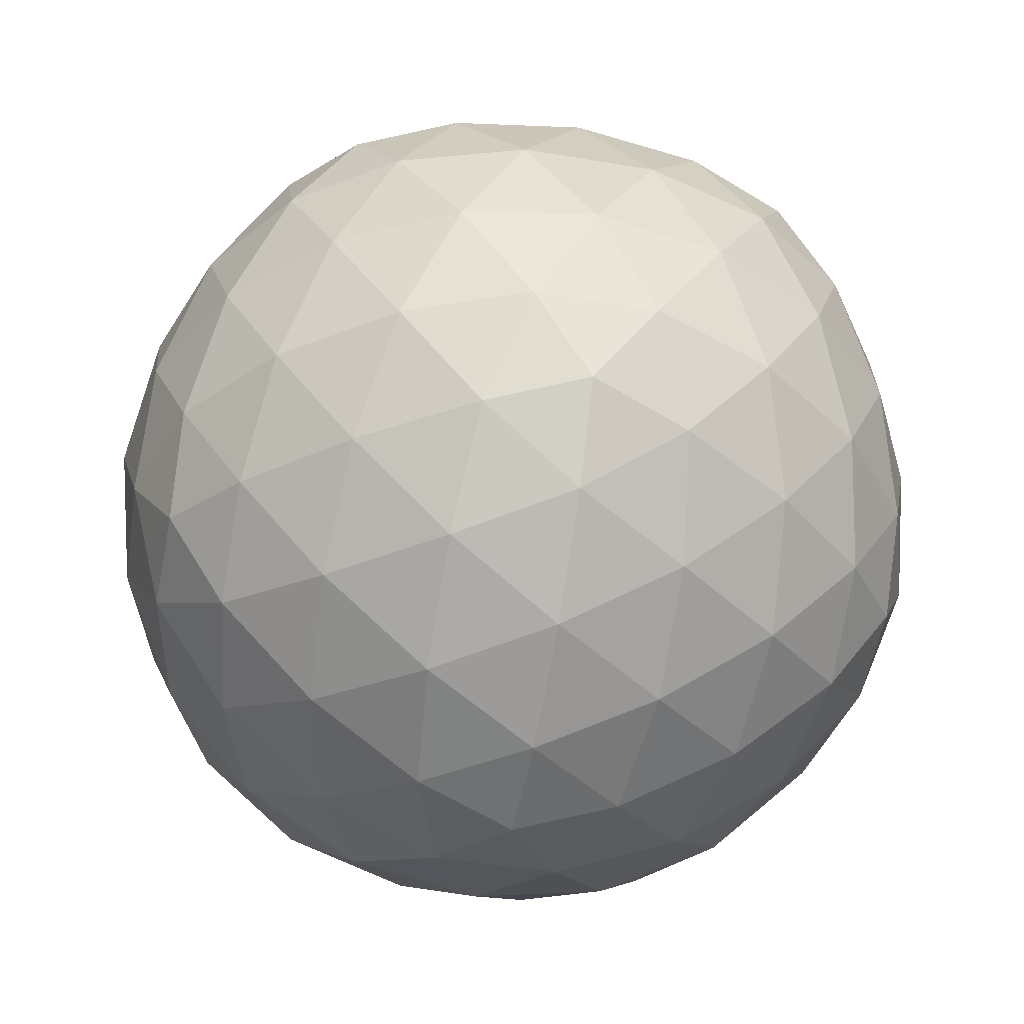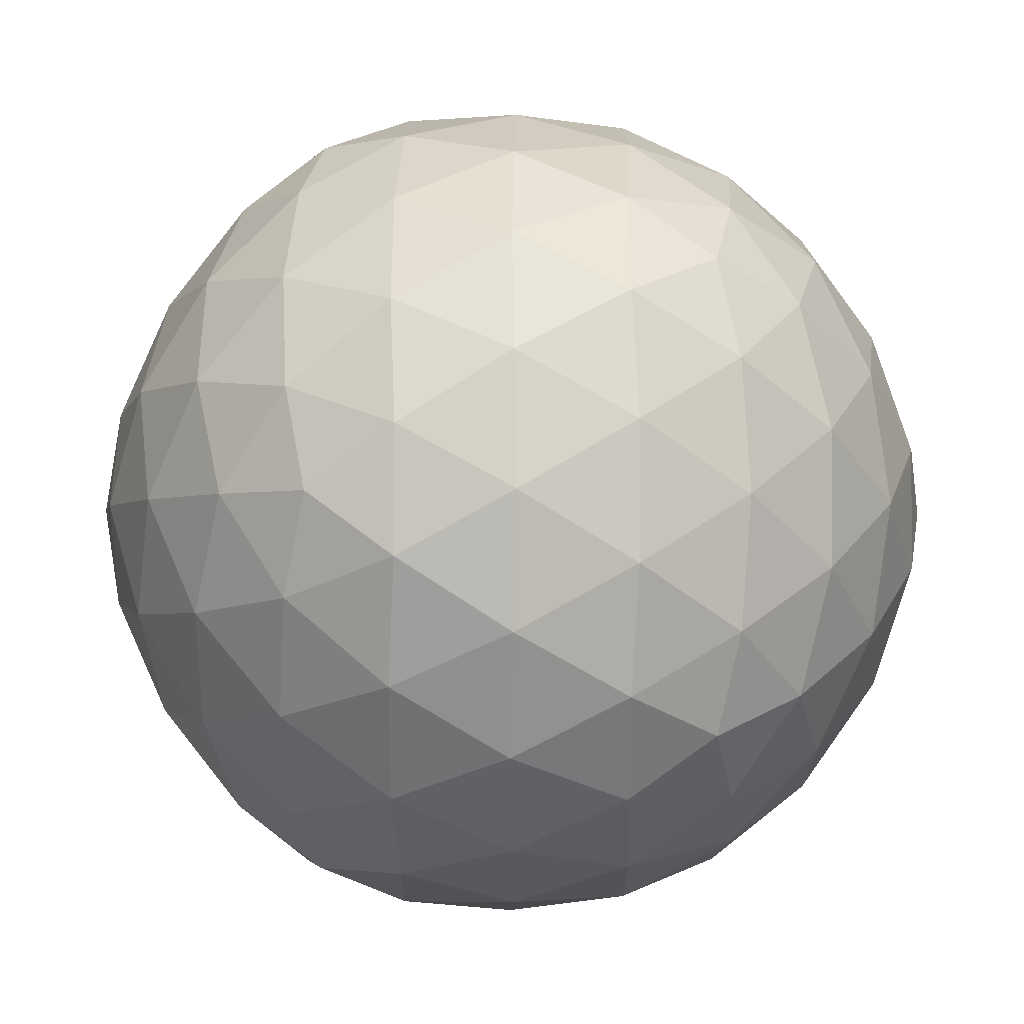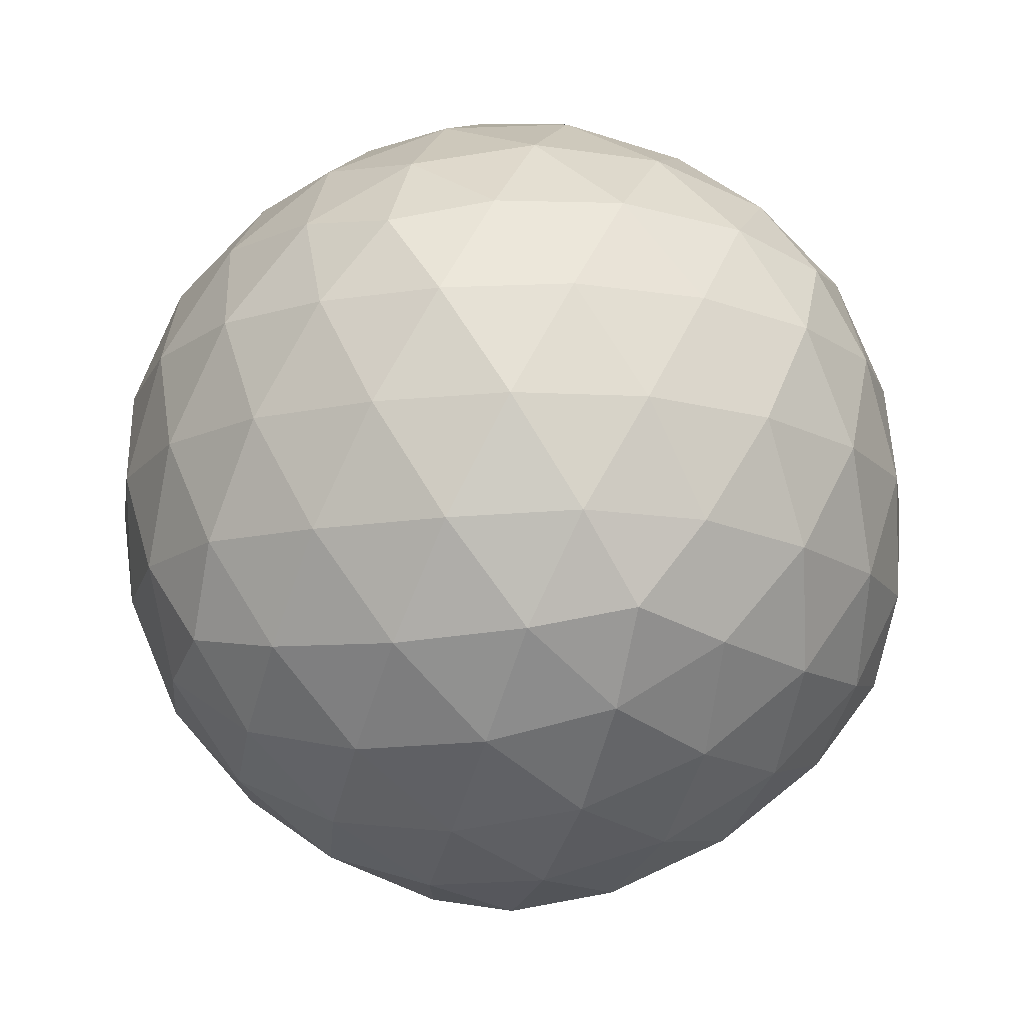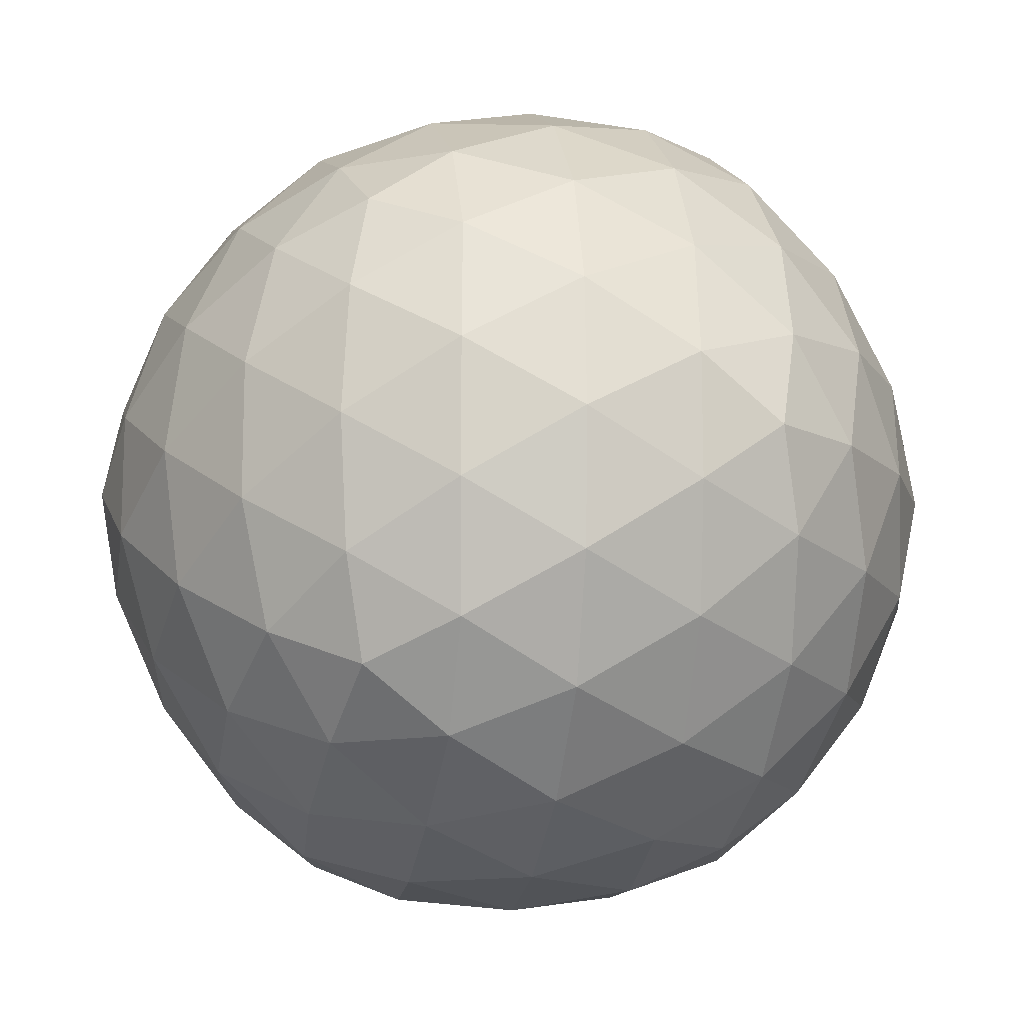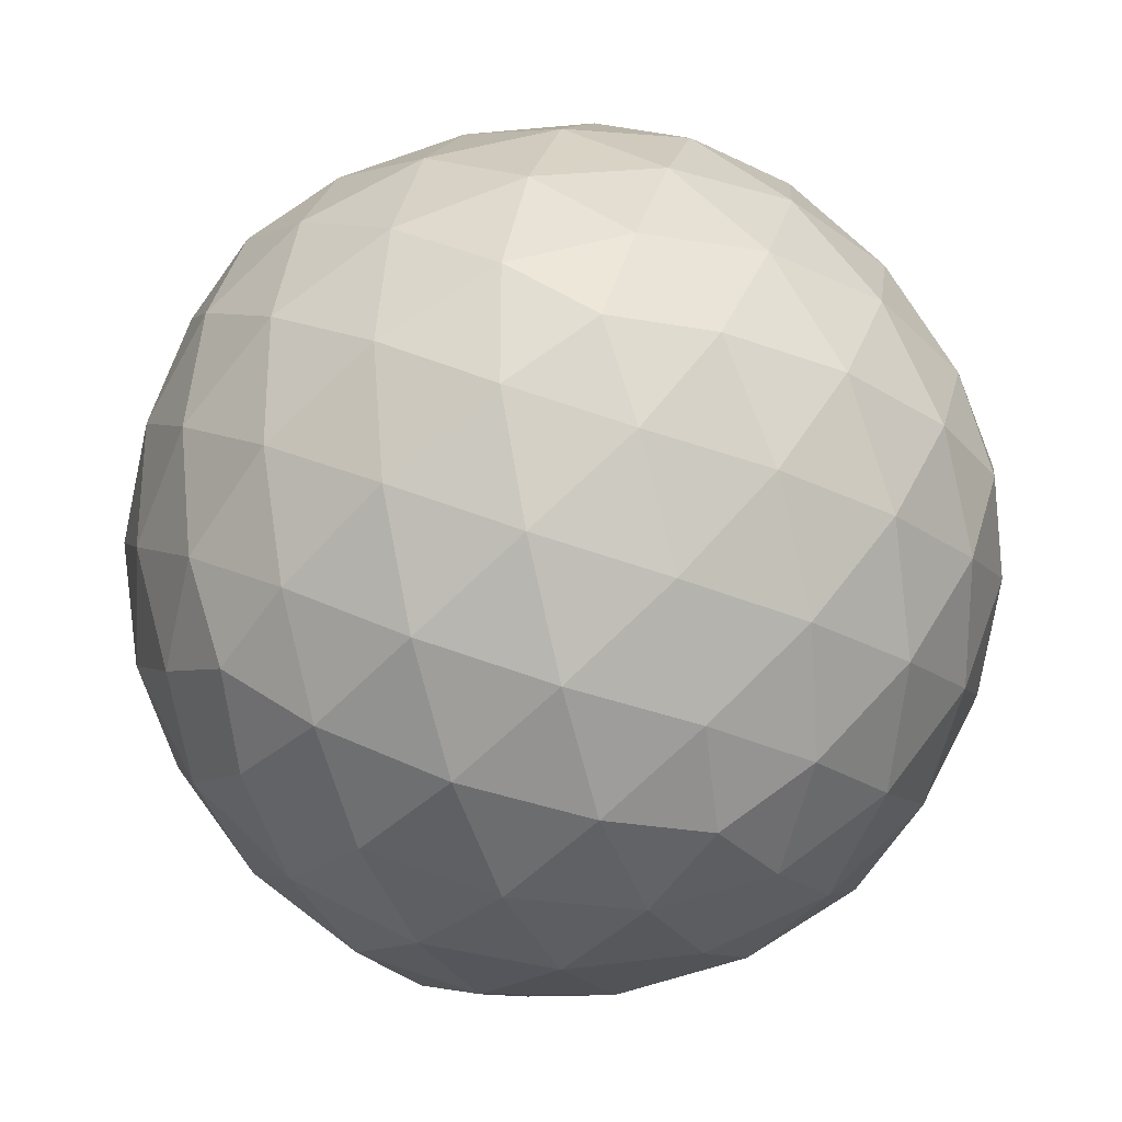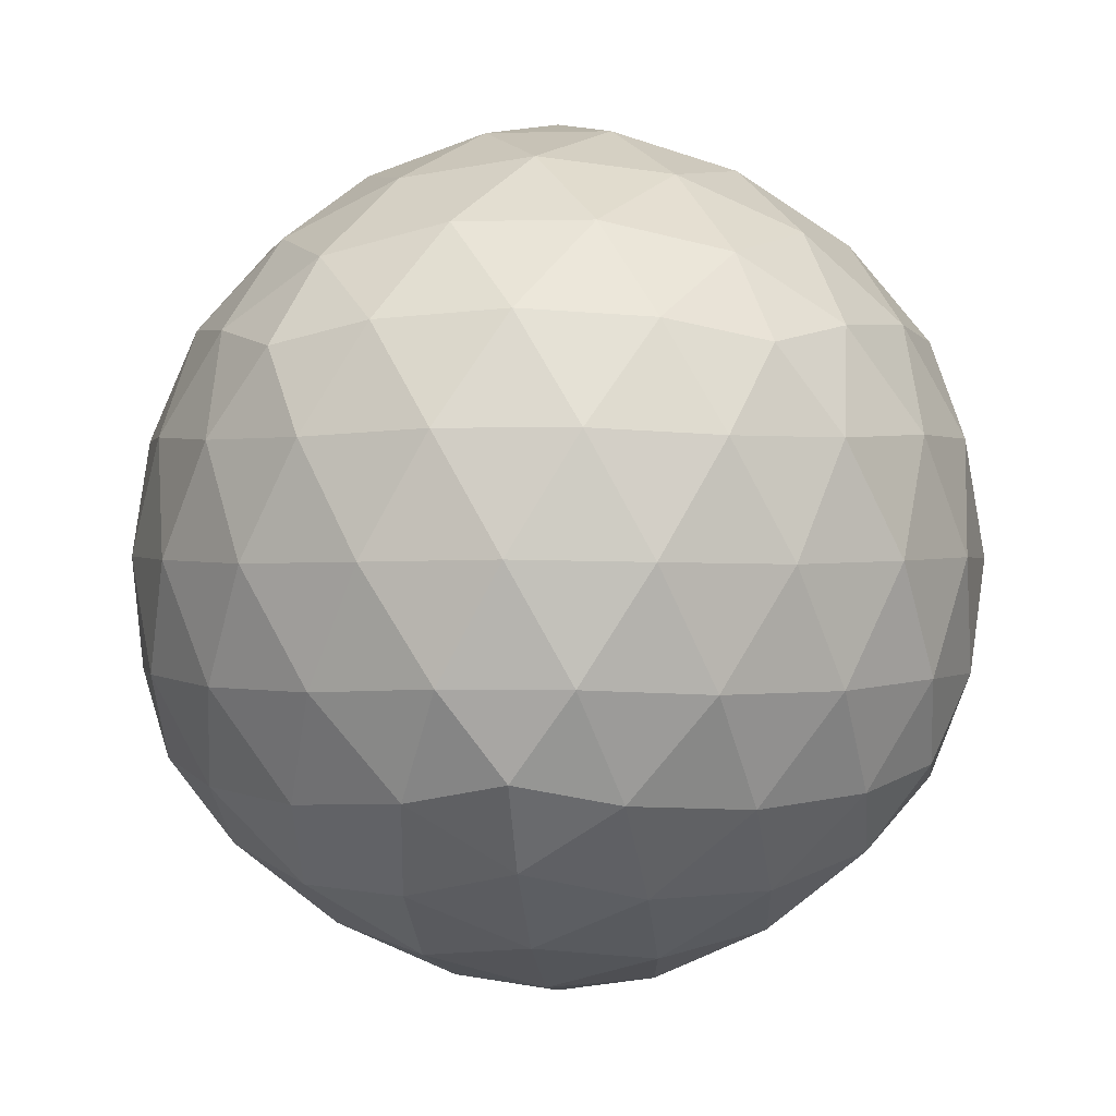
<metadata>
{"format":"obj","ext":"obj","renderer":"f3d","projection":"perspective","resolution":1024,"background":"white","views":[{"elev":-44.3,"azim":114.7,"up":"+Y"},{"elev":-38.9,"azim":89.7,"up":"+Z"},{"elev":-15.4,"azim":-35.8,"up":"+Y"},{"elev":-13.7,"azim":-99.7,"up":"+Z"},{"elev":-28.9,"azim":112.0,"up":"+Z"},{"elev":0.5,"azim":60.4,"up":"+Y"}]}
</metadata>
<code>
o Icosphere
v -0.01498 0.01209 0.002917
v 0.4052 0.3331 0.3082
v -0.1755 0.3331 0.4969
v -0.5344 0.3331 0.002917
v -0.1755 0.3331 -0.491
v 0.4052 0.3331 -0.3024
v 0.1455 0.8525 0.4969
v -0.4352 0.8525 0.3082
v -0.4352 0.8525 -0.3024
v 0.1455 0.8525 -0.491
v 0.5044 0.8525 0.002917
v -0.01498 1.173 0.002917
v -0.107 0.111 0.2861
v 0.2259 0.111 0.1779
v 0.1339 0.295 0.4611
v 0.4668 0.295 0.002917
v 0.2259 0.111 -0.1721
v -0.3127 0.111 0.002917
v -0.4047 0.295 0.2861
v -0.107 0.111 -0.2803
v -0.4047 0.295 -0.2803
v 0.1339 0.295 -0.4553
v 0.5237 0.5928 0.1779
v 0.5237 0.5928 -0.1721
v -0.01498 0.5928 0.5693
v 0.3179 0.5928 0.4611
v -0.5536 0.5928 0.1779
v -0.3479 0.5928 0.4611
v -0.3479 0.5928 -0.4553
v -0.5536 0.5928 -0.1721
v 0.3179 0.5928 -0.4553
v -0.01498 0.5928 -0.5634
v 0.3748 0.8905 0.2861
v -0.1639 0.8905 0.4611
v -0.4968 0.8905 0.002917
v -0.1639 0.8905 -0.4553
v 0.3748 0.8905 -0.2803
v 0.07703 1.075 0.2861
v 0.2828 1.075 0.002917
v -0.2559 1.075 0.1779
v -0.2559 1.075 -0.1721
v 0.07703 1.075 -0.2803
v -0.05819 0.03779 0.1359
v 0.336 0.2195 0.2579
v -0.03591 0.3059 0.4977
v 0.4492 0.3059 0.1757
v 0.336 0.2195 -0.2521
v -0.1548 0.03779 0.002917
v -0.4921 0.3059 0.1359
v -0.05819 0.03779 -0.1301
v -0.2889 0.3059 -0.4097
v 0.2928 0.3059 -0.3851
v 0.4759 0.4458 0.2579
v 0.532 0.7398 -0.07928
v -0.1058 0.4458 0.5485
v 0.2322 0.7398 0.4977
v -0.562 0.4458 0.08511
v -0.4092 0.7398 0.3909
v -0.2622 0.4458 -0.4919
v -0.5058 0.7398 -0.2521
v 0.3792 0.4458 -0.3851
v 0.07588 0.7398 -0.5427
v 0.2589 0.8796 0.4155
v -0.3228 0.8796 0.3909
v -0.4791 0.8796 -0.1699
v 0.005954 0.8796 -0.4919
v 0.4621 0.8796 -0.1301
v 0.1191 0.9661 0.4155
v 0.1249 1.148 0.002917
v -0.366 0.9661 0.2579
v -0.366 0.9661 -0.2521
v 0.1191 0.9661 -0.4097
v -0.149 0.2195 0.4155
v 0.09816 0.03779 0.08511
v 0.2928 0.3059 0.3909
v 0.4492 0.3059 -0.1699
v 0.09816 0.03779 -0.07928
v -0.4488 0.2195 0.002917
v -0.2889 0.3059 0.4155
v -0.149 0.2195 -0.4097
v -0.4921 0.3059 -0.1301
v -0.03591 0.3059 -0.4919
v 0.532 0.7398 0.08511
v 0.4759 0.4458 -0.2521
v 0.07588 0.7398 0.5485
v 0.3792 0.4458 0.3909
v -0.5058 0.7398 0.2579
v -0.2622 0.4458 0.4977
v -0.4092 0.7398 -0.3851
v -0.562 0.4458 -0.07928
v 0.2322 0.7398 -0.4919
v -0.1058 0.4458 -0.5427
v 0.4621 0.8796 0.1359
v 0.005954 0.8796 0.4977
v -0.4791 0.8796 0.1757
v -0.3228 0.8796 -0.3851
v 0.2589 0.8796 -0.4097
v 0.02823 1.148 0.1359
v 0.4189 0.9661 0.002917
v -0.1281 1.148 0.08511
v -0.1281 1.148 -0.07928
v 0.02823 1.148 -0.1301
v 0.1922 1.098 -0.1476
v 0.3442 1.004 -0.1476
v 0.2391 1.004 -0.2921
v -0.09411 1.098 -0.2406
v -0.04715 1.004 -0.3852
v -0.2171 1.004 -0.3299
v -0.2711 1.098 0.002917
v -0.394 1.004 -0.08641
v -0.394 1.004 0.09224
v -0.09411 1.098 0.2465
v -0.2171 1.004 0.3358
v -0.04715 1.004 0.391
v 0.1922 1.098 0.1534
v 0.2391 1.004 0.298
v 0.3442 1.004 0.1534
v 0.4722 0.7479 -0.2406
v 0.4432 0.5959 -0.3299
v 0.3672 0.7479 -0.3852
v -0.09605 0.7479 -0.5357
v -0.19 0.5959 -0.5357
v -0.266 0.7479 -0.4805
v -0.5523 0.7479 -0.08641
v -0.5813 0.5959 0.002917
v -0.5523 0.7479 0.09224
v -0.266 0.7479 0.4863
v -0.19 0.5959 0.5415
v -0.09605 0.7479 0.5415
v 0.3672 0.7479 0.391
v 0.4432 0.5959 0.3358
v 0.4722 0.7479 0.2465
v 0.16 0.5896 -0.5357
v 0.236 0.4377 -0.4805
v 0.0661 0.4377 -0.5357
v -0.4731 0.5896 -0.3299
v -0.3971 0.4377 -0.3852
v -0.5022 0.4377 -0.2406
v -0.4731 0.5896 0.3358
v -0.5022 0.4377 0.2465
v -0.3971 0.4377 0.391
v 0.16 0.5896 0.5415
v 0.0661 0.4377 0.5415
v 0.236 0.4377 0.4863
v 0.5513 0.5896 0.002917
v 0.5223 0.4377 0.09224
v 0.5223 0.4377 -0.08641
v 0.1871 0.1816 -0.3299
v 0.06415 0.08767 -0.2406
v 0.01719 0.1816 -0.3852
v -0.2691 0.1816 -0.2921
v -0.2221 0.08767 -0.1476
v -0.3741 0.1816 -0.1476
v -0.3741 0.1816 0.1534
v -0.2221 0.08767 0.1534
v -0.2691 0.1816 0.298
v 0.364 0.1816 -0.08641
v 0.364 0.1816 0.09224
v 0.2411 0.08767 0.002917
v 0.01719 0.1816 0.391
v 0.06415 0.08767 0.2465
v 0.1871 0.1816 0.3358
f 1 74 43
f 2 44 46
f 1 43 48
f 1 48 50
f 1 50 77
f 2 46 53
f 3 45 55
f 4 49 57
f 5 51 59
f 6 52 61
f 2 53 86
f 3 55 88
f 4 57 90
f 5 59 92
f 6 61 84
f 7 63 68
f 8 64 70
f 9 65 71
f 10 66 72
f 11 67 99
f 39 103 69
f 39 104 103
f 37 97 105
f 42 106 102
f 42 107 106
f 36 96 108
f 41 109 101
f 41 110 109
f 35 95 111
f 40 112 100
f 40 113 112
f 34 94 114
f 38 115 98
f 38 116 115
f 33 93 117
f 24 118 54
f 24 119 118
f 31 91 120
f 32 121 62
f 32 122 121
f 29 89 123
f 30 124 60
f 30 125 124
f 27 87 126
f 28 127 58
f 28 128 127
f 25 85 129
f 26 130 56
f 26 131 130
f 23 83 132
f 31 133 91
f 31 134 133
f 22 82 135
f 29 136 89
f 29 137 136
f 21 81 138
f 27 139 87
f 27 140 139
f 19 79 141
f 25 142 85
f 25 143 142
f 15 75 144
f 23 145 83
f 23 146 145
f 16 76 147
f 17 148 47
f 17 149 148
f 20 80 150
f 20 151 80
f 20 152 151
f 18 78 153
f 18 154 78
f 18 155 154
f 13 73 156
f 16 157 76
f 16 158 157
f 14 74 159
f 13 160 73
f 13 161 160
f 14 44 162
f 162 75 15
f 162 44 75
f 44 2 75
f 160 162 15
f 160 161 162
f 161 14 162
f 73 45 3
f 73 160 45
f 160 15 45
f 159 77 17
f 159 74 77
f 74 1 77
f 157 159 17
f 157 158 159
f 158 14 159
f 76 47 6
f 76 157 47
f 157 17 47
f 156 79 19
f 156 73 79
f 73 3 79
f 154 156 19
f 154 155 156
f 155 13 156
f 78 49 4
f 78 154 49
f 154 19 49
f 153 81 21
f 153 78 81
f 78 4 81
f 151 153 21
f 151 152 153
f 152 18 153
f 80 51 5
f 80 151 51
f 151 21 51
f 150 82 22
f 150 80 82
f 80 5 82
f 148 150 22
f 148 149 150
f 149 20 150
f 47 52 6
f 47 148 52
f 148 22 52
f 147 84 24
f 147 76 84
f 76 6 84
f 145 147 24
f 145 146 147
f 146 16 147
f 83 54 11
f 83 145 54
f 145 24 54
f 144 86 26
f 144 75 86
f 75 2 86
f 142 144 26
f 142 143 144
f 143 15 144
f 85 56 7
f 85 142 56
f 142 26 56
f 141 88 28
f 141 79 88
f 79 3 88
f 139 141 28
f 139 140 141
f 140 19 141
f 87 58 8
f 87 139 58
f 139 28 58
f 138 90 30
f 138 81 90
f 81 4 90
f 136 138 30
f 136 137 138
f 137 21 138
f 89 60 9
f 89 136 60
f 136 30 60
f 135 92 32
f 135 82 92
f 82 5 92
f 133 135 32
f 133 134 135
f 134 22 135
f 91 62 10
f 91 133 62
f 133 32 62
f 132 93 33
f 132 83 93
f 83 11 93
f 130 132 33
f 130 131 132
f 131 23 132
f 56 63 7
f 56 130 63
f 130 33 63
f 129 94 34
f 129 85 94
f 85 7 94
f 127 129 34
f 127 128 129
f 128 25 129
f 58 64 8
f 58 127 64
f 127 34 64
f 126 95 35
f 126 87 95
f 87 8 95
f 124 126 35
f 124 125 126
f 125 27 126
f 60 65 9
f 60 124 65
f 124 35 65
f 123 96 36
f 123 89 96
f 89 9 96
f 121 123 36
f 121 122 123
f 122 29 123
f 62 66 10
f 62 121 66
f 121 36 66
f 120 97 37
f 120 91 97
f 91 10 97
f 118 120 37
f 118 119 120
f 119 31 120
f 54 67 11
f 54 118 67
f 118 37 67
f 117 99 39
f 117 93 99
f 93 11 99
f 115 117 39
f 115 116 117
f 116 33 117
f 98 69 12
f 98 115 69
f 115 39 69
f 114 68 38
f 114 94 68
f 94 7 68
f 112 114 38
f 112 113 114
f 113 34 114
f 100 98 12
f 100 112 98
f 112 38 98
f 111 70 40
f 111 95 70
f 95 8 70
f 109 111 40
f 109 110 111
f 110 35 111
f 101 100 12
f 101 109 100
f 109 40 100
f 108 71 41
f 108 96 71
f 96 9 71
f 106 108 41
f 106 107 108
f 107 36 108
f 102 101 12
f 102 106 101
f 106 41 101
f 105 72 42
f 105 97 72
f 97 10 72
f 103 105 42
f 103 104 105
f 104 37 105
f 69 102 12
f 69 103 102
f 103 42 102
f 99 104 39
f 99 67 104
f 67 37 104
f 72 107 42
f 72 66 107
f 66 36 107
f 71 110 41
f 71 65 110
f 65 35 110
f 70 113 40
f 70 64 113
f 64 34 113
f 68 116 38
f 68 63 116
f 63 33 116
f 84 119 24
f 84 61 119
f 61 31 119
f 92 122 32
f 92 59 122
f 59 29 122
f 90 125 30
f 90 57 125
f 57 27 125
f 88 128 28
f 88 55 128
f 55 25 128
f 86 131 26
f 86 53 131
f 53 23 131
f 61 134 31
f 61 52 134
f 52 22 134
f 59 137 29
f 59 51 137
f 51 21 137
f 57 140 27
f 57 49 140
f 49 19 140
f 55 143 25
f 55 45 143
f 45 15 143
f 53 146 23
f 53 46 146
f 46 16 146
f 77 149 17
f 77 50 149
f 50 20 149
f 50 152 20
f 50 48 152
f 48 18 152
f 48 155 18
f 48 43 155
f 43 13 155
f 46 158 16
f 46 44 158
f 44 14 158
f 43 161 13
f 43 74 161
f 74 14 161

</code>
